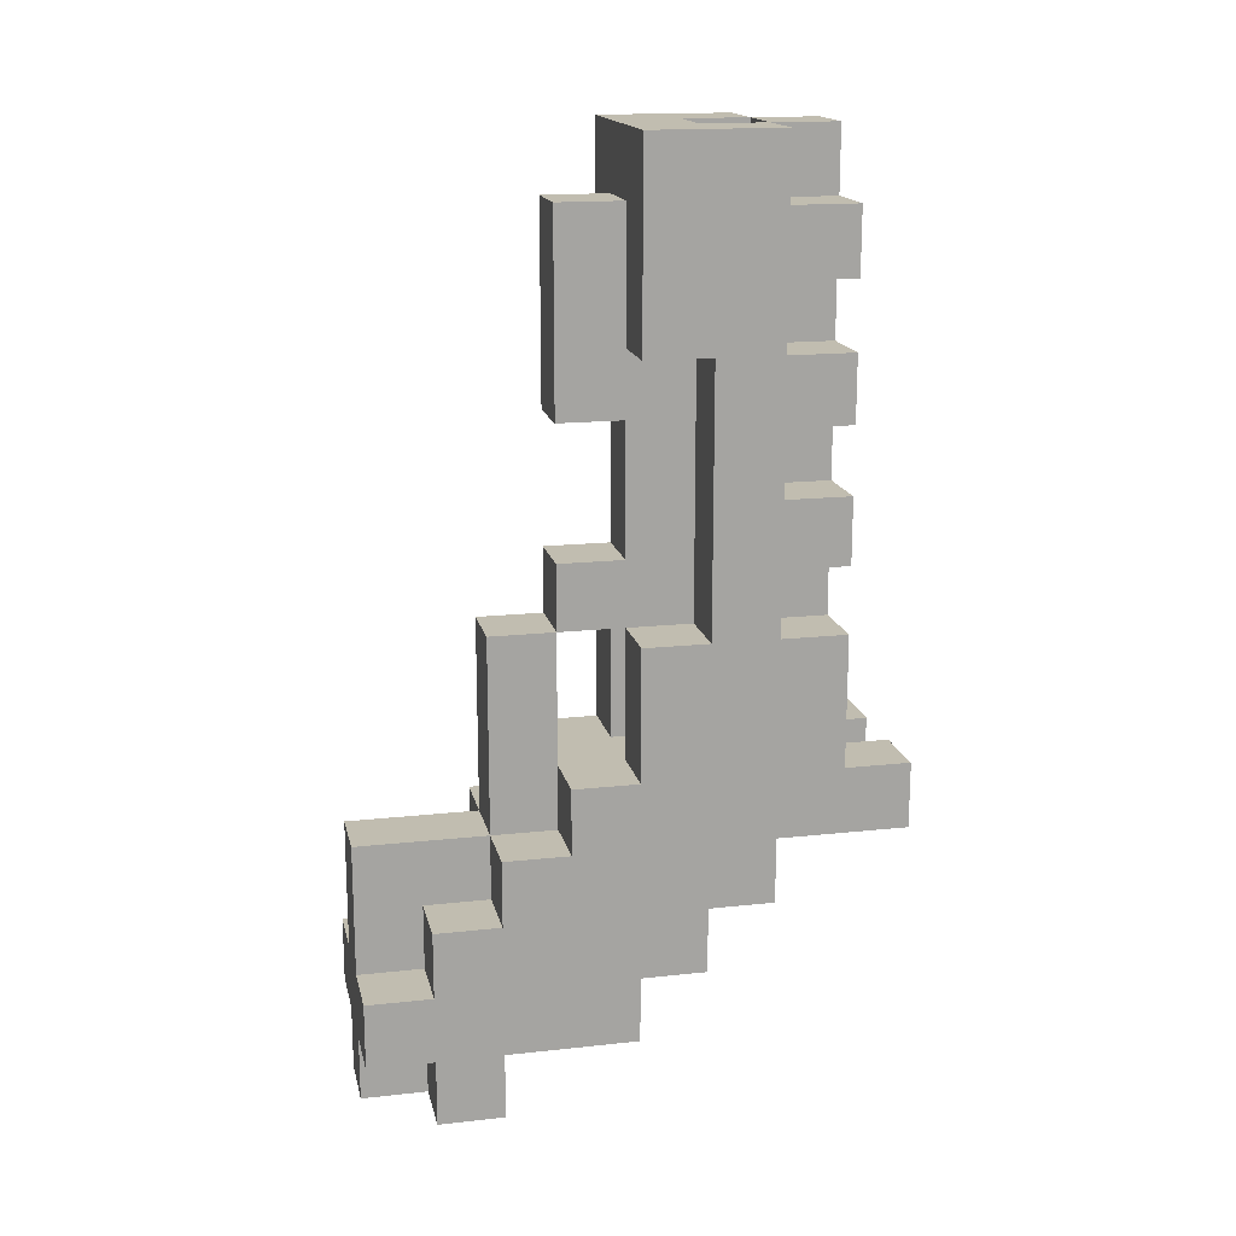
<metadata>
{"format":"obj","ext":"obj","renderer":"f3d","projection":"perspective","resolution":1024,"background":"white","views":[{"elev":16.7,"azim":77.5,"up":"+Z"}]}
</metadata>
<code>
o
v -0.15 -0.75 -0.55
v -0.15 -0.75 -0.65
v -0.15 -0.65 -0.45
v -0.15 -0.65 -0.55
v -0.15 -0.65 -0.65
v -0.15 -0.65 -0.75
v -0.15 -0.55 -0.35
v -0.15 -0.55 -0.45
v -0.15 -0.55 -0.55
v -0.15 -0.55 -0.65
v -0.15 -0.55 -0.75
v -0.15 -0.45 -0.25
v -0.15 -0.45 -0.35
v -0.15 -0.45 -0.45
v -0.15 -0.35 0.65
v -0.15 -0.35 0.35
v -0.15 -0.35 -0.05
v -0.15 -0.35 -0.25
v -0.15 -0.35 -0.35
v -0.15 -0.35 -0.45
v -0.15 -0.35 -0.55
v -0.15 -0.35 -0.65
v -0.15 -0.25 0.65
v -0.15 -0.25 0.35
v -0.15 -0.25 -0.05
v -0.15 -0.25 -0.15
v -0.15 -0.25 -0.35
v -0.15 -0.25 -0.45
v -0.15 -0.25 -0.55
v -0.15 -0.15 0.65
v -0.15 -0.15 0.55
v -0.15 -0.15 0.45
v -0.15 -0.15 0.35
v -0.15 -0.15 0.25
v -0.15 -0.15 0.15
v -0.15 -0.15 0.05
v -0.15 -0.15 -0.05
v -0.15 -0.15 -0.15
v -0.15 -0.15 -0.25
v -0.15 -0.15 -0.35
v -0.15 -0.15 -0.45
v -0.15 -0.05 0.55
v -0.15 -0.05 0.45
v -0.15 -0.05 0.35
v -0.15 -0.05 0.25
v -0.15 -0.05 0.15
v -0.15 -0.05 0.05
v -0.15 -0.05 -0.05
v -0.15 -0.05 -0.25
v -0.15 0.05 -0.25
v -0.15 0.05 -0.35
v -0.05 -0.75 -0.35
v -0.05 -0.75 -0.55
v -0.05 -0.75 -0.65
v -0.05 -0.75 -0.75
v -0.05 -0.65 -0.45
v -0.05 -0.65 -0.55
v -0.05 -0.65 -0.65
v -0.05 -0.65 -0.75
v -0.05 -0.55 -0.05
v -0.05 -0.55 -0.25
v -0.05 -0.55 -0.35
v -0.05 -0.55 -0.45
v -0.05 -0.45 0.55
v -0.05 -0.45 0.25
v -0.05 -0.45 0.05
v -0.05 -0.45 -0.05
v -0.05 -0.45 -0.25
v -0.05 -0.45 -0.35
v -0.05 -0.35 0.55
v -0.05 -0.35 0.35
v -0.05 -0.35 0.25
v -0.05 -0.35 0.05
v -0.05 -0.35 -0.05
v -0.05 -0.25 0.35
v -0.05 -0.25 0.25
v -0.05 -0.25 -0.05
v -0.05 -0.15 0.65
v -0.05 -0.15 0.55
v -0.05 -0.15 0.45
v -0.05 -0.15 0.35
v -0.05 -0.15 0.25
v -0.05 -0.15 0.15
v -0.05 -0.15 0.05
v -0.05 -0.15 -0.05
v -0.05 -0.05 0.65
v -0.05 -0.05 0.55
v -0.05 -0.05 0.45
v -0.05 -0.05 0.35
v -0.05 -0.05 0.25
v -0.05 -0.05 0.15
v -0.05 -0.05 0.05
v -0.05 -0.05 -0.05
v 0.05 -0.35 0.55
v 0.05 -0.35 0.35
v 0.05 -0.35 -0.05
v 0.05 -0.35 -0.25
v 0.05 -0.25 0.65
v 0.05 -0.25 0.55
v 0.05 -0.25 0.45
v 0.05 -0.25 0.35
v 0.05 -0.25 0.25
v 0.05 -0.25 -0.05
v 0.05 -0.25 -0.15
v 0.05 -0.15 0.65
v 0.05 -0.15 0.55
v 0.05 -0.15 0.45
v 0.05 -0.15 -0.05
v 0.05 -0.15 -0.15
v 0.05 -0.15 -0.25
v 0.05 -0.05 -0.25
v 0.05 -0.05 -0.35
v 0.05 0.05 -0.25
v 0.05 0.05 -0.35
v -0.05 -0.35 0.55
v -0.05 -0.35 0.35
v -0.05 -0.35 -0.05
v -0.05 -0.35 -0.25
v -0.05 -0.25 0.65
v -0.05 -0.25 0.55
v -0.05 -0.25 0.45
v -0.05 -0.25 0.35
v -0.05 -0.25 0.25
v -0.05 -0.25 -0.05
v -0.05 -0.25 -0.15
v -0.05 -0.15 0.65
v -0.05 -0.15 0.55
v -0.05 -0.15 0.45
v -0.05 -0.15 -0.05
v -0.05 -0.15 -0.15
v -0.05 -0.15 -0.25
v -0.05 -0.05 -0.25
v -0.05 -0.05 -0.35
v -0.05 0.05 -0.25
v -0.05 0.05 -0.35
v 0.05 -0.75 -0.35
v 0.05 -0.75 -0.55
v 0.05 -0.75 -0.65
v 0.05 -0.75 -0.75
v 0.05 -0.65 -0.45
v 0.05 -0.65 -0.55
v 0.05 -0.65 -0.65
v 0.05 -0.65 -0.75
v 0.05 -0.55 -0.05
v 0.05 -0.55 -0.25
v 0.05 -0.55 -0.35
v 0.05 -0.55 -0.45
v 0.05 -0.45 0.55
v 0.05 -0.45 0.25
v 0.05 -0.45 0.05
v 0.05 -0.45 -0.05
v 0.05 -0.45 -0.25
v 0.05 -0.45 -0.35
v 0.05 -0.35 0.55
v 0.05 -0.35 0.35
v 0.05 -0.35 0.25
v 0.05 -0.35 0.05
v 0.05 -0.35 -0.05
v 0.05 -0.25 0.35
v 0.05 -0.25 0.25
v 0.05 -0.25 -0.05
v 0.05 -0.15 0.65
v 0.05 -0.15 0.55
v 0.05 -0.15 0.45
v 0.05 -0.15 0.35
v 0.05 -0.15 0.25
v 0.05 -0.15 0.15
v 0.05 -0.15 0.05
v 0.05 -0.15 -0.05
v 0.05 -0.05 0.65
v 0.05 -0.05 0.55
v 0.05 -0.05 0.45
v 0.05 -0.05 0.35
v 0.05 -0.05 0.25
v 0.05 -0.05 0.15
v 0.05 -0.05 0.05
v 0.05 -0.05 -0.05
v 0.15 -0.75 -0.55
v 0.15 -0.75 -0.65
v 0.15 -0.65 -0.45
v 0.15 -0.65 -0.55
v 0.15 -0.65 -0.65
v 0.15 -0.65 -0.75
v 0.15 -0.55 -0.35
v 0.15 -0.55 -0.45
v 0.15 -0.55 -0.55
v 0.15 -0.55 -0.65
v 0.15 -0.55 -0.75
v 0.15 -0.45 -0.25
v 0.15 -0.45 -0.35
v 0.15 -0.45 -0.45
v 0.15 -0.35 0.65
v 0.15 -0.35 0.35
v 0.15 -0.35 -0.05
v 0.15 -0.35 -0.25
v 0.15 -0.35 -0.35
v 0.15 -0.35 -0.45
v 0.15 -0.35 -0.55
v 0.15 -0.35 -0.65
v 0.15 -0.25 0.65
v 0.15 -0.25 0.35
v 0.15 -0.25 -0.05
v 0.15 -0.25 -0.15
v 0.15 -0.25 -0.35
v 0.15 -0.25 -0.45
v 0.15 -0.25 -0.55
v 0.15 -0.15 0.65
v 0.15 -0.15 0.55
v 0.15 -0.15 0.45
v 0.15 -0.15 0.35
v 0.15 -0.15 0.25
v 0.15 -0.15 0.15
v 0.15 -0.15 0.05
v 0.15 -0.15 -0.05
v 0.15 -0.15 -0.15
v 0.15 -0.15 -0.25
v 0.15 -0.15 -0.35
v 0.15 -0.15 -0.45
v 0.15 -0.05 0.55
v 0.15 -0.05 0.45
v 0.15 -0.05 0.35
v 0.15 -0.05 0.25
v 0.15 -0.05 0.15
v 0.15 -0.05 0.05
v 0.15 -0.05 -0.05
v 0.15 -0.05 -0.25
v 0.15 0.05 -0.25
v 0.15 0.05 -0.35
v -0.15 -0.35 0.65
v -0.15 -0.25 0.65
v -0.15 -0.15 0.65
v -0.05 -0.25 0.65
v -0.05 -0.15 0.65
v -0.05 -0.05 0.65
v 0.05 -0.25 0.65
v 0.05 -0.15 0.65
v 0.05 -0.05 0.65
v 0.15 -0.35 0.65
v 0.15 -0.25 0.65
v 0.15 -0.15 0.65
v -0.15 -0.15 0.55
v -0.15 -0.05 0.55
v -0.05 -0.45 0.55
v -0.05 -0.35 0.55
v -0.05 -0.25 0.55
v -0.05 -0.15 0.55
v -0.05 -0.05 0.55
v 0.05 -0.45 0.55
v 0.05 -0.35 0.55
v 0.05 -0.25 0.55
v 0.05 -0.15 0.55
v 0.05 -0.05 0.55
v 0.15 -0.15 0.55
v 0.15 -0.05 0.55
v -0.15 -0.15 0.35
v -0.15 -0.05 0.35
v -0.05 -0.35 0.35
v -0.05 -0.25 0.35
v -0.05 -0.15 0.35
v -0.05 -0.05 0.35
v 0.05 -0.35 0.35
v 0.05 -0.25 0.35
v 0.05 -0.15 0.35
v 0.05 -0.05 0.35
v 0.15 -0.15 0.35
v 0.15 -0.05 0.35
v -0.15 -0.15 0.15
v -0.15 -0.05 0.15
v -0.05 -0.15 0.15
v -0.05 -0.05 0.15
v 0.05 -0.15 0.15
v 0.05 -0.05 0.15
v 0.15 -0.15 0.15
v 0.15 -0.05 0.15
v -0.05 -0.45 0.05
v -0.05 -0.35 0.05
v 0.05 -0.45 0.05
v 0.05 -0.35 0.05
v -0.15 -0.35 -0.05
v -0.15 -0.25 -0.05
v -0.15 -0.15 -0.05
v -0.15 -0.05 -0.05
v -0.05 -0.55 -0.05
v -0.05 -0.45 -0.05
v -0.05 -0.35 -0.05
v -0.05 -0.25 -0.05
v -0.05 -0.15 -0.05
v -0.05 -0.05 -0.05
v 0.05 -0.55 -0.05
v 0.05 -0.45 -0.05
v 0.05 -0.35 -0.05
v 0.05 -0.25 -0.05
v 0.05 -0.15 -0.05
v 0.05 -0.05 -0.05
v 0.15 -0.35 -0.05
v 0.15 -0.25 -0.05
v 0.15 -0.15 -0.05
v 0.15 -0.05 -0.05
v -0.15 -0.45 -0.25
v -0.15 -0.35 -0.25
v -0.15 -0.05 -0.25
v -0.15 0.05 -0.25
v -0.05 -0.45 -0.25
v -0.05 -0.35 -0.25
v -0.05 -0.15 -0.25
v -0.05 -0.05 -0.25
v -0.05 0.05 -0.25
v 0.05 -0.45 -0.25
v 0.05 -0.35 -0.25
v 0.05 -0.15 -0.25
v 0.05 -0.05 -0.25
v 0.05 0.05 -0.25
v 0.15 -0.45 -0.25
v 0.15 -0.35 -0.25
v 0.15 -0.05 -0.25
v 0.15 0.05 -0.25
v -0.15 -0.55 -0.35
v -0.15 -0.45 -0.35
v -0.05 -0.75 -0.35
v -0.05 -0.55 -0.35
v -0.05 -0.45 -0.35
v 0.05 -0.75 -0.35
v 0.05 -0.55 -0.35
v 0.05 -0.45 -0.35
v 0.15 -0.55 -0.35
v 0.15 -0.45 -0.35
v -0.15 -0.65 -0.45
v -0.15 -0.55 -0.45
v -0.05 -0.65 -0.45
v -0.05 -0.55 -0.45
v 0.05 -0.65 -0.45
v 0.05 -0.55 -0.45
v 0.15 -0.65 -0.45
v 0.15 -0.55 -0.45
v -0.15 -0.75 -0.55
v -0.15 -0.65 -0.55
v -0.05 -0.75 -0.55
v -0.05 -0.65 -0.55
v 0.05 -0.75 -0.55
v 0.05 -0.65 -0.55
v 0.15 -0.75 -0.55
v 0.15 -0.65 -0.55
v -0.05 -0.35 0.55
v -0.05 -0.25 0.55
v 0.05 -0.35 0.55
v 0.05 -0.25 0.55
v -0.15 -0.15 0.45
v -0.15 -0.05 0.45
v -0.05 -0.25 0.45
v -0.05 -0.15 0.45
v -0.05 -0.05 0.45
v 0.05 -0.25 0.45
v 0.05 -0.15 0.45
v 0.05 -0.05 0.45
v 0.15 -0.15 0.45
v 0.15 -0.05 0.45
v -0.15 -0.35 0.35
v -0.15 -0.25 0.35
v -0.05 -0.35 0.35
v -0.05 -0.25 0.35
v 0.05 -0.35 0.35
v 0.05 -0.25 0.35
v 0.15 -0.35 0.35
v 0.15 -0.25 0.35
v -0.15 -0.15 0.25
v -0.15 -0.05 0.25
v -0.05 -0.45 0.25
v -0.05 -0.35 0.25
v -0.05 -0.15 0.25
v -0.05 -0.05 0.25
v 0.05 -0.45 0.25
v 0.05 -0.35 0.25
v 0.05 -0.15 0.25
v 0.05 -0.05 0.25
v 0.15 -0.15 0.25
v 0.15 -0.05 0.25
v -0.15 -0.15 0.05
v -0.15 -0.05 0.05
v -0.05 -0.15 0.05
v -0.05 -0.05 0.05
v 0.05 -0.15 0.05
v 0.05 -0.05 0.05
v 0.15 -0.15 0.05
v 0.15 -0.05 0.05
v -0.05 -0.45 -0.05
v -0.05 -0.35 -0.05
v -0.05 -0.25 -0.05
v 0.05 -0.45 -0.05
v 0.05 -0.35 -0.05
v 0.05 -0.25 -0.05
v -0.15 -0.15 -0.35
v -0.15 0.05 -0.35
v -0.05 -0.05 -0.35
v -0.05 0.05 -0.35
v 0.05 -0.05 -0.35
v 0.05 0.05 -0.35
v 0.15 -0.15 -0.35
v 0.15 0.05 -0.35
v -0.15 -0.25 -0.45
v -0.15 -0.15 -0.45
v 0.15 -0.25 -0.45
v 0.15 -0.15 -0.45
v -0.15 -0.35 -0.55
v -0.15 -0.25 -0.55
v 0.15 -0.35 -0.55
v 0.15 -0.25 -0.55
v -0.15 -0.75 -0.65
v -0.15 -0.65 -0.65
v -0.15 -0.55 -0.65
v -0.15 -0.35 -0.65
v -0.05 -0.75 -0.65
v -0.05 -0.65 -0.65
v 0.05 -0.75 -0.65
v 0.05 -0.65 -0.65
v 0.15 -0.75 -0.65
v 0.15 -0.65 -0.65
v 0.15 -0.55 -0.65
v 0.15 -0.35 -0.65
v -0.15 -0.65 -0.75
v -0.15 -0.55 -0.75
v -0.05 -0.75 -0.75
v -0.05 -0.65 -0.75
v 0.05 -0.75 -0.75
v 0.05 -0.65 -0.75
v 0.15 -0.65 -0.75
v 0.15 -0.55 -0.75
v -0.05 -0.75 -0.35
v 0.05 -0.75 -0.35
v -0.15 -0.75 -0.55
v -0.05 -0.75 -0.55
v 0.05 -0.75 -0.55
v 0.15 -0.75 -0.55
v -0.15 -0.75 -0.65
v -0.05 -0.75 -0.65
v 0.05 -0.75 -0.65
v 0.15 -0.75 -0.65
v -0.05 -0.75 -0.75
v 0.05 -0.75 -0.75
v -0.15 -0.65 -0.45
v -0.05 -0.65 -0.45
v 0.05 -0.65 -0.45
v 0.15 -0.65 -0.45
v -0.15 -0.65 -0.55
v -0.05 -0.65 -0.55
v 0.05 -0.65 -0.55
v 0.15 -0.65 -0.55
v -0.15 -0.65 -0.65
v -0.05 -0.65 -0.65
v 0.05 -0.65 -0.65
v 0.15 -0.65 -0.65
v -0.15 -0.65 -0.75
v -0.05 -0.65 -0.75
v 0.05 -0.65 -0.75
v 0.15 -0.65 -0.75
v -0.05 -0.55 -0.05
v 0.05 -0.55 -0.05
v -0.05 -0.55 -0.25
v 0.05 -0.55 -0.25
v -0.15 -0.55 -0.35
v -0.05 -0.55 -0.35
v 0.05 -0.55 -0.35
v 0.15 -0.55 -0.35
v -0.15 -0.55 -0.45
v -0.05 -0.55 -0.45
v 0.05 -0.55 -0.45
v 0.15 -0.55 -0.45
v -0.05 -0.45 0.55
v 0.05 -0.45 0.55
v -0.05 -0.45 0.25
v 0.05 -0.45 0.25
v -0.05 -0.45 0.05
v 0.05 -0.45 0.05
v -0.05 -0.45 -0.05
v 0.05 -0.45 -0.05
v -0.15 -0.45 -0.25
v -0.05 -0.45 -0.25
v 0.05 -0.45 -0.25
v 0.15 -0.45 -0.25
v -0.15 -0.45 -0.35
v -0.05 -0.45 -0.35
v 0.05 -0.45 -0.35
v 0.15 -0.45 -0.35
v -0.15 -0.35 0.65
v 0.15 -0.35 0.65
v -0.05 -0.35 0.55
v 0.05 -0.35 0.55
v -0.15 -0.35 0.35
v -0.05 -0.35 0.35
v 0.05 -0.35 0.35
v 0.15 -0.35 0.35
v -0.05 -0.35 0.25
v 0.05 -0.35 0.25
v -0.05 -0.35 0.05
v 0.05 -0.35 0.05
v -0.15 -0.35 -0.05
v -0.05 -0.35 -0.05
v 0.05 -0.35 -0.05
v 0.15 -0.35 -0.05
v -0.15 -0.35 -0.25
v -0.05 -0.35 -0.25
v 0.05 -0.35 -0.25
v 0.15 -0.35 -0.25
v -0.05 -0.25 0.55
v 0.05 -0.25 0.55
v -0.05 -0.25 0.45
v 0.05 -0.25 0.45
v -0.15 -0.25 0.35
v -0.05 -0.25 0.35
v 0.05 -0.25 0.35
v 0.15 -0.25 0.35
v -0.05 -0.25 0.25
v 0.05 -0.25 0.25
v -0.15 -0.25 -0.05
v -0.05 -0.25 -0.05
v 0.05 -0.25 -0.05
v 0.15 -0.25 -0.05
v -0.05 -0.15 0.65
v 0.05 -0.15 0.65
v -0.05 -0.15 0.55
v 0.05 -0.15 0.55
v -0.05 -0.15 0.45
v 0.05 -0.15 0.45
v -0.05 -0.15 -0.05
v 0.05 -0.15 -0.05
v -0.05 -0.15 -0.15
v 0.05 -0.15 -0.15
v -0.05 -0.15 -0.25
v 0.05 -0.15 -0.25
v -0.15 -0.55 -0.65
v 0.15 -0.55 -0.65
v -0.15 -0.55 -0.75
v 0.15 -0.55 -0.75
v -0.05 -0.45 -0.05
v 0.05 -0.45 -0.05
v -0.05 -0.45 -0.25
v 0.05 -0.45 -0.25
v -0.05 -0.35 0.55
v 0.05 -0.35 0.55
v -0.05 -0.35 0.35
v 0.05 -0.35 0.35
v -0.15 -0.35 -0.55
v 0.15 -0.35 -0.55
v -0.15 -0.35 -0.65
v 0.15 -0.35 -0.65
v -0.05 -0.25 0.65
v 0.05 -0.25 0.65
v -0.05 -0.25 0.55
v 0.05 -0.25 0.55
v -0.05 -0.25 0.35
v 0.05 -0.25 0.35
v -0.05 -0.25 0.25
v 0.05 -0.25 0.25
v -0.05 -0.25 -0.05
v 0.05 -0.25 -0.05
v -0.15 -0.25 -0.45
v 0.15 -0.25 -0.45
v -0.15 -0.25 -0.55
v 0.15 -0.25 -0.55
v -0.15 -0.15 0.65
v -0.05 -0.15 0.65
v 0.05 -0.15 0.65
v 0.15 -0.15 0.65
v -0.15 -0.15 0.55
v -0.05 -0.15 0.55
v 0.05 -0.15 0.55
v 0.15 -0.15 0.55
v -0.15 -0.15 0.45
v -0.05 -0.15 0.45
v 0.05 -0.15 0.45
v 0.15 -0.15 0.45
v -0.15 -0.15 0.35
v -0.05 -0.15 0.35
v 0.05 -0.15 0.35
v 0.15 -0.15 0.35
v -0.15 -0.15 0.25
v -0.05 -0.15 0.25
v 0.05 -0.15 0.25
v 0.15 -0.15 0.25
v -0.15 -0.15 0.15
v -0.05 -0.15 0.15
v 0.05 -0.15 0.15
v 0.15 -0.15 0.15
v -0.15 -0.15 0.05
v -0.05 -0.15 0.05
v 0.05 -0.15 0.05
v 0.15 -0.15 0.05
v -0.15 -0.15 -0.05
v -0.05 -0.15 -0.05
v 0.05 -0.15 -0.05
v 0.15 -0.15 -0.05
v -0.15 -0.15 -0.35
v 0.15 -0.15 -0.35
v -0.15 -0.15 -0.45
v 0.15 -0.15 -0.45
v -0.05 -0.05 0.65
v 0.05 -0.05 0.65
v -0.15 -0.05 0.55
v -0.05 -0.05 0.55
v 0.05 -0.05 0.55
v 0.15 -0.05 0.55
v -0.15 -0.05 0.45
v -0.05 -0.05 0.45
v 0.05 -0.05 0.45
v 0.15 -0.05 0.45
v -0.15 -0.05 0.35
v -0.05 -0.05 0.35
v 0.05 -0.05 0.35
v 0.15 -0.05 0.35
v -0.15 -0.05 0.25
v -0.05 -0.05 0.25
v 0.05 -0.05 0.25
v 0.15 -0.05 0.25
v -0.15 -0.05 0.15
v -0.05 -0.05 0.15
v 0.05 -0.05 0.15
v 0.15 -0.05 0.15
v -0.15 -0.05 0.05
v -0.05 -0.05 0.05
v 0.05 -0.05 0.05
v 0.15 -0.05 0.05
v -0.15 -0.05 -0.05
v -0.05 -0.05 -0.05
v 0.05 -0.05 -0.05
v 0.15 -0.05 -0.05
v -0.15 -0.05 -0.25
v -0.05 -0.05 -0.25
v 0.05 -0.05 -0.25
v 0.15 -0.05 -0.25
v -0.05 -0.05 -0.35
v 0.05 -0.05 -0.35
v -0.15 0.05 -0.25
v -0.05 0.05 -0.25
v 0.05 0.05 -0.25
v 0.15 0.05 -0.25
v -0.15 0.05 -0.35
v -0.05 0.05 -0.35
v 0.05 0.05 -0.35
v 0.15 0.05 -0.35
f 4 2 1
f 5 2 4
f 8 4 3
f 9 5 4
f 9 4 8
f 10 6 5
f 10 5 9
f 11 6 10
f 13 8 7
f 14 9 8
f 14 8 13
f 18 13 12
f 19 14 13
f 19 13 18
f 20 9 14
f 20 14 19
f 21 10 9
f 21 9 20
f 22 10 21
f 23 16 15
f 24 16 23
f 25 18 17
f 26 18 25
f 27 20 19
f 27 19 18
f 28 21 20
f 28 20 27
f 29 21 28
f 30 24 23
f 30 25 24
f 31 25 30
f 32 25 31
f 33 25 32
f 34 25 33
f 35 25 34
f 36 25 35
f 37 26 25
f 37 25 36
f 38 18 26
f 38 26 37
f 39 27 18
f 39 18 38
f 40 28 27
f 40 27 39
f 41 28 40
f 42 32 31
f 43 32 42
f 44 34 33
f 45 34 44
f 46 36 35
f 47 36 46
f 48 38 37
f 48 39 38
f 49 40 39
f 49 39 48
f 50 40 49
f 51 40 50
f 56 53 52
f 57 53 56
f 58 55 54
f 59 55 58
f 62 56 52
f 63 56 62
f 67 61 60
f 68 62 61
f 68 61 67
f 69 62 68
f 70 65 64
f 71 65 70
f 72 65 71
f 73 67 66
f 74 67 73
f 75 72 71
f 76 74 73
f 76 72 75
f 76 73 72
f 77 74 76
f 86 79 78
f 87 79 86
f 88 81 80
f 89 81 88
f 90 83 82
f 91 83 90
f 92 85 84
f 93 85 92
f 99 95 94
f 100 95 99
f 101 95 100
f 103 97 96
f 104 97 103
f 105 99 98
f 106 99 105
f 107 102 101
f 107 101 100
f 107 103 102
f 108 104 103
f 108 103 107
f 109 97 104
f 109 104 108
f 110 97 109
f 113 112 111
f 114 112 113
f 115 116 120
f 120 116 121
f 121 116 122
f 117 118 124
f 124 118 125
f 119 120 126
f 126 120 127
f 122 123 128
f 121 122 128
f 123 124 128
f 124 125 129
f 128 124 129
f 125 118 130
f 129 125 130
f 130 118 131
f 132 133 134
f 134 133 135
f 136 137 140
f 140 137 141
f 138 139 142
f 142 139 143
f 136 140 146
f 146 140 147
f 144 145 151
f 145 146 152
f 151 145 152
f 152 146 153
f 148 149 154
f 154 149 155
f 155 149 156
f 150 151 157
f 157 151 158
f 155 156 159
f 157 158 160
f 159 156 160
f 156 157 160
f 160 158 161
f 162 163 170
f 170 163 171
f 164 165 172
f 172 165 173
f 166 167 174
f 174 167 175
f 168 169 176
f 176 169 177
f 178 179 181
f 181 179 182
f 180 181 185
f 181 182 186
f 185 181 186
f 182 183 187
f 186 182 187
f 187 183 188
f 184 185 190
f 185 186 191
f 190 185 191
f 189 190 195
f 190 191 196
f 195 190 196
f 191 186 197
f 196 191 197
f 186 187 198
f 197 186 198
f 198 187 199
f 192 193 200
f 200 193 201
f 194 195 202
f 202 195 203
f 196 197 204
f 195 196 204
f 197 198 205
f 204 197 205
f 205 198 206
f 200 201 207
f 201 202 207
f 207 202 208
f 208 202 209
f 209 202 210
f 210 202 211
f 211 202 212
f 212 202 213
f 202 203 214
f 213 202 214
f 203 195 215
f 214 203 215
f 195 204 216
f 215 195 216
f 204 205 217
f 216 204 217
f 217 205 218
f 208 209 219
f 219 209 220
f 210 211 221
f 221 211 222
f 212 213 223
f 223 213 224
f 214 215 225
f 215 216 225
f 216 217 226
f 225 216 226
f 226 217 227
f 227 217 228
f 232 230 229
f 232 231 230
f 233 231 232
f 235 232 229
f 236 234 233
f 237 234 236
f 238 235 229
f 239 236 235
f 239 235 238
f 240 236 239
f 246 242 241
f 247 242 246
f 248 244 243
f 249 244 248
f 250 246 245
f 251 246 250
f 253 252 251
f 254 252 253
f 259 256 255
f 260 256 259
f 261 258 257
f 262 258 261
f 265 264 263
f 266 264 265
f 269 268 267
f 270 268 269
f 273 272 271
f 274 272 273
f 277 276 275
f 278 276 277
f 285 280 279
f 286 280 285
f 287 282 281
f 288 282 287
f 289 284 283
f 290 284 289
f 295 292 291
f 296 292 295
f 297 294 293
f 298 294 297
f 303 300 299
f 304 300 303
f 306 302 301
f 307 302 306
f 308 305 304
f 308 304 303
f 309 305 308
f 310 305 309
f 313 309 308
f 314 309 313
f 315 312 311
f 316 312 315
f 320 318 317
f 321 318 320
f 322 320 319
f 323 320 322
f 325 324 323
f 326 324 325
f 329 328 327
f 330 328 329
f 333 332 331
f 334 332 333
f 337 336 335
f 338 336 337
f 341 340 339
f 342 340 341
f 343 344 345
f 345 344 346
f 347 348 350
f 350 348 351
f 349 350 352
f 352 350 353
f 353 354 355
f 355 354 356
f 357 358 359
f 359 358 360
f 361 362 363
f 363 362 364
f 365 366 369
f 369 366 370
f 367 368 371
f 371 368 372
f 373 374 375
f 375 374 376
f 377 378 379
f 379 378 380
f 381 382 383
f 383 382 384
f 385 386 388
f 386 387 388
f 388 387 389
f 389 387 390
f 391 392 393
f 393 392 394
f 391 393 395
f 391 395 397
f 395 396 397
f 397 396 398
f 399 400 401
f 401 400 402
f 403 404 405
f 405 404 406
f 407 408 411
f 411 408 412
f 413 414 415
f 415 414 416
f 409 410 417
f 417 410 418
f 419 420 422
f 421 422 423
f 422 420 424
f 423 422 424
f 424 420 425
f 425 420 426
f 430 428 427
f 431 428 430
f 433 430 429
f 433 432 431
f 433 431 430
f 434 432 433
f 435 432 434
f 436 432 435
f 437 435 434
f 438 435 437
f 443 440 439
f 444 440 443
f 445 442 441
f 446 442 445
f 451 448 447
f 452 448 451
f 453 450 449
f 454 450 453
f 457 456 455
f 458 456 457
f 460 458 457
f 461 458 460
f 463 460 459
f 464 460 463
f 465 462 461
f 466 462 465
f 469 468 467
f 470 468 469
f 473 472 471
f 474 472 473
f 479 476 475
f 480 476 479
f 481 478 477
f 482 478 481
f 485 484 483
f 486 484 485
f 487 485 483
f 488 485 487
f 489 484 486
f 490 484 489
f 493 492 491
f 494 492 493
f 499 496 495
f 500 496 499
f 501 498 497
f 502 498 501
f 505 504 503
f 506 504 505
f 511 508 507
f 512 510 509
f 513 511 507
f 514 511 513
f 515 510 512
f 516 510 515
f 519 518 517
f 520 518 519
f 523 522 521
f 524 522 523
f 525 524 523
f 526 524 525
f 527 526 525
f 528 526 527
f 529 530 531
f 531 530 532
f 533 534 535
f 535 534 536
f 537 538 539
f 539 538 540
f 541 542 543
f 543 542 544
f 545 546 547
f 547 546 548
f 549 550 551
f 551 550 552
f 551 552 553
f 553 552 554
f 555 556 557
f 557 556 558
f 559 560 563
f 563 560 564
f 561 562 565
f 565 562 566
f 567 568 571
f 571 568 572
f 569 570 573
f 573 570 574
f 575 576 579
f 579 576 580
f 577 578 581
f 581 578 582
f 583 584 587
f 587 584 588
f 585 586 589
f 589 586 590
f 591 592 593
f 593 592 594
f 595 596 598
f 598 596 599
f 597 598 601
f 598 599 602
f 601 598 602
f 599 600 603
f 602 599 603
f 603 600 604
f 602 603 606
f 606 603 607
f 605 606 609
f 606 607 610
f 609 606 610
f 607 608 611
f 610 607 611
f 611 608 612
f 610 611 614
f 614 611 615
f 613 614 617
f 614 615 618
f 617 614 618
f 615 616 619
f 618 615 619
f 619 616 620
f 618 619 622
f 622 619 623
f 621 622 625
f 622 623 626
f 625 622 626
f 623 624 627
f 626 623 627
f 627 624 628
f 626 627 629
f 629 627 630
f 631 632 635
f 635 632 636
f 633 634 637
f 637 634 638

</code>
